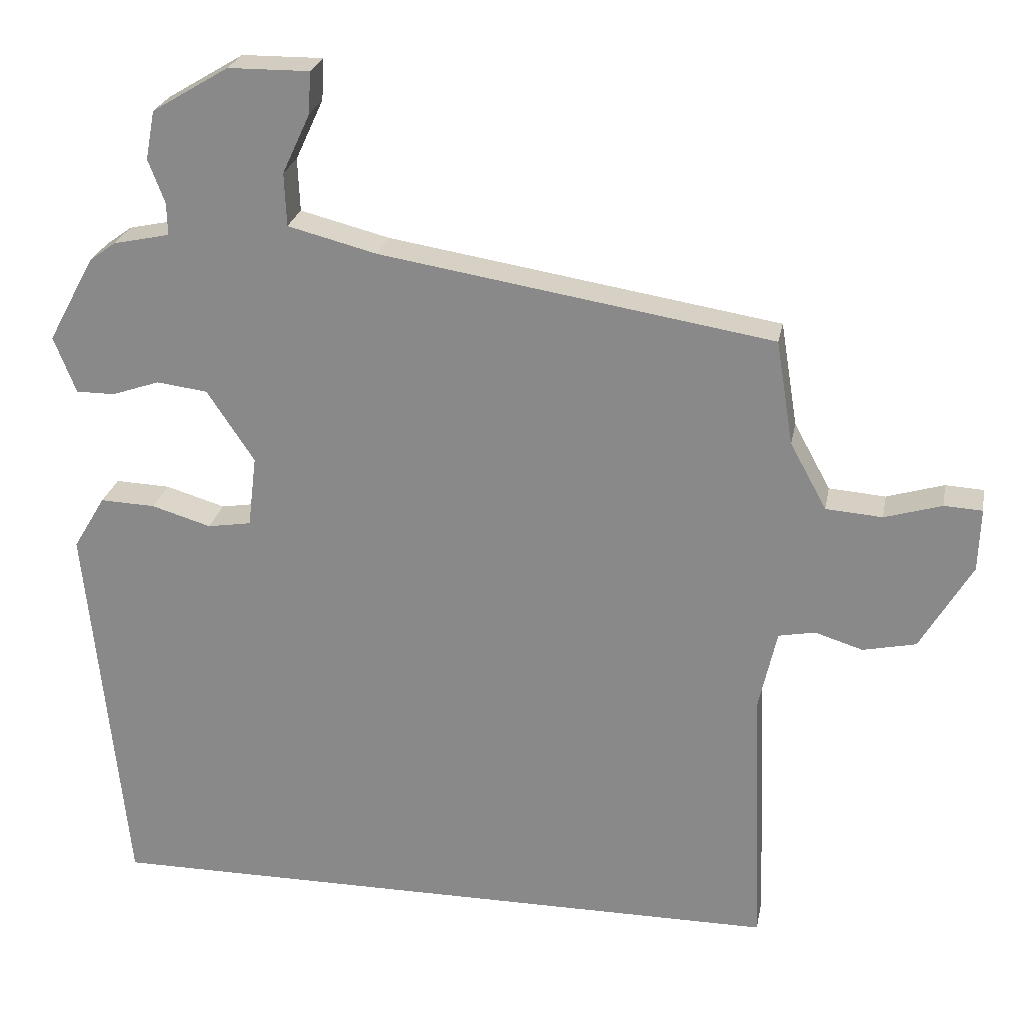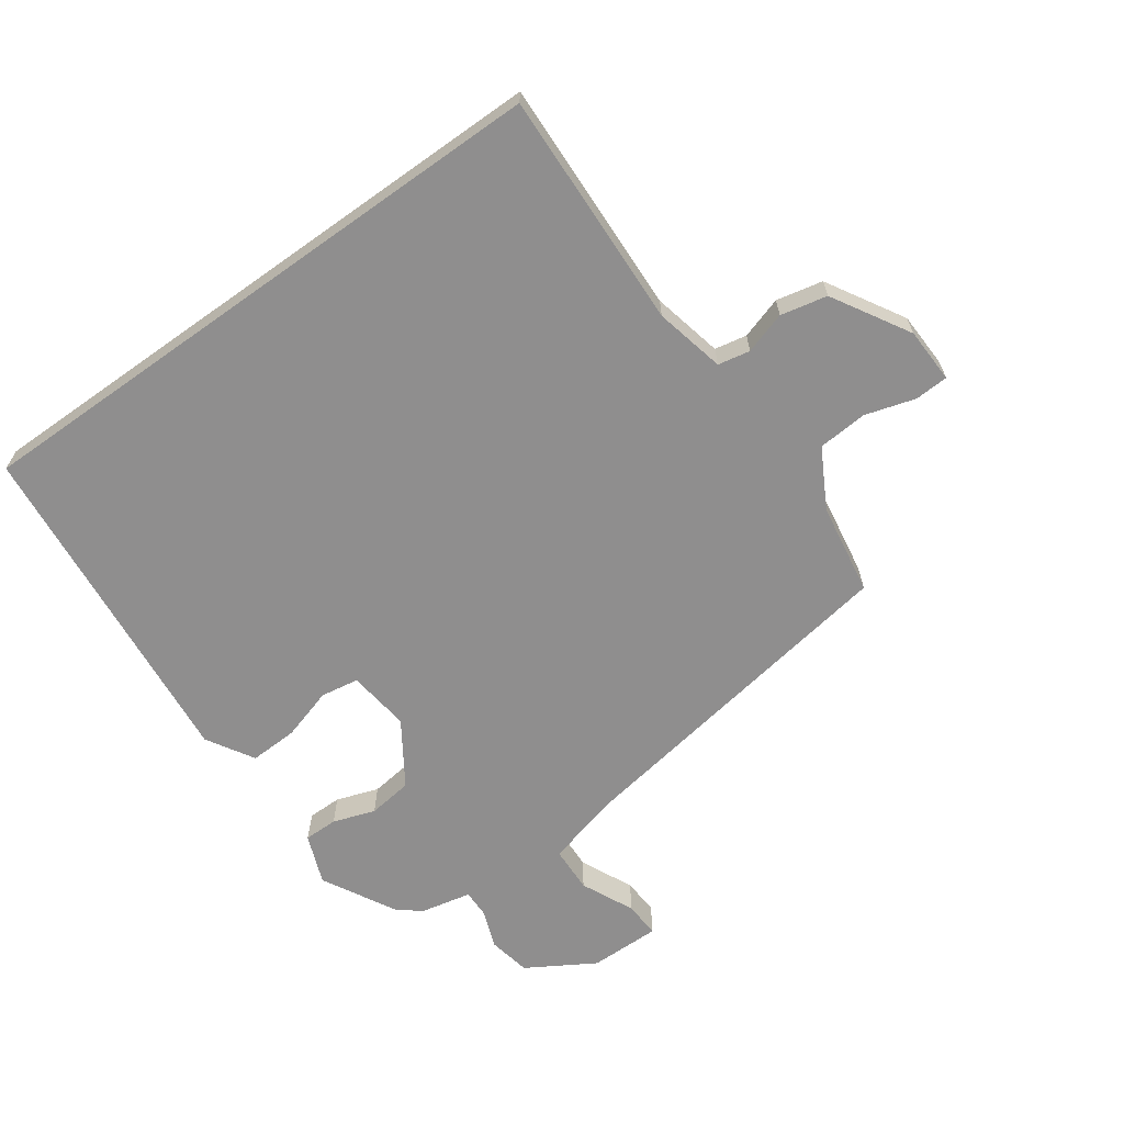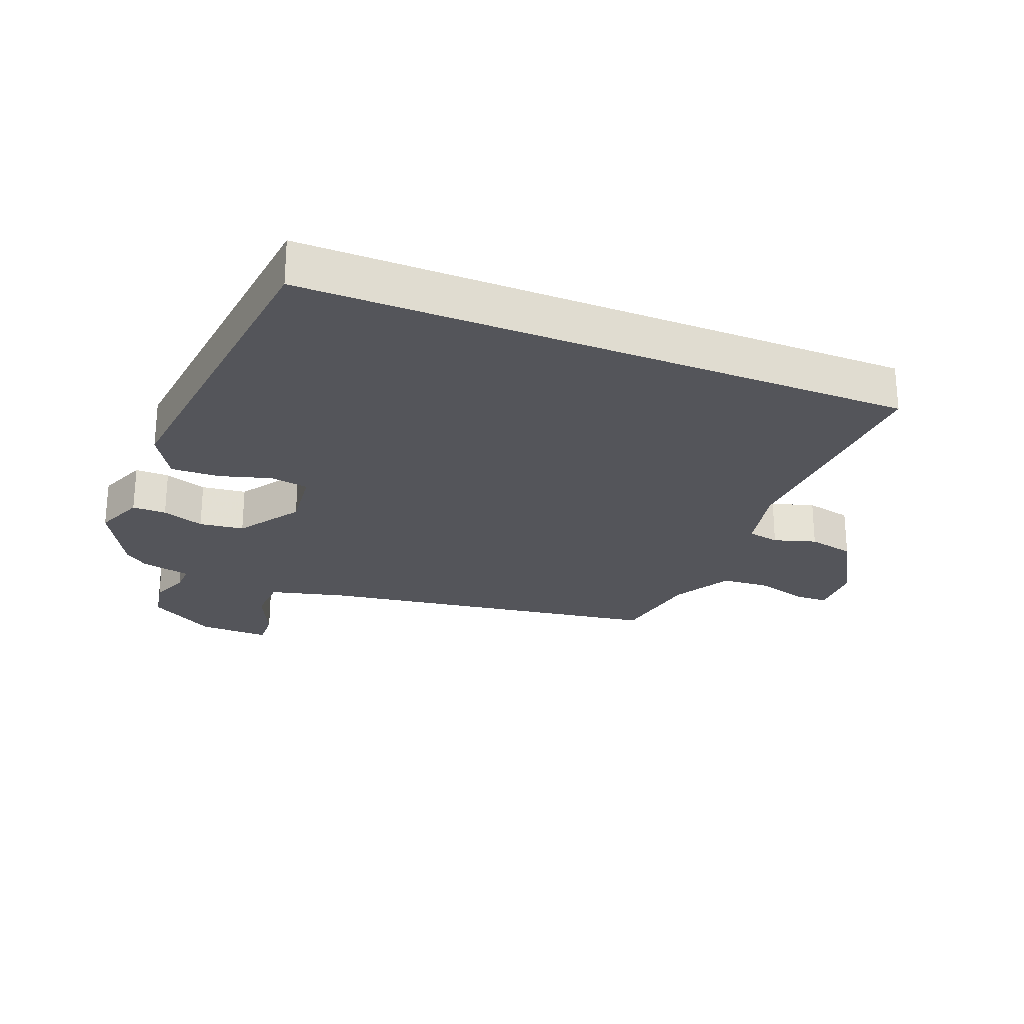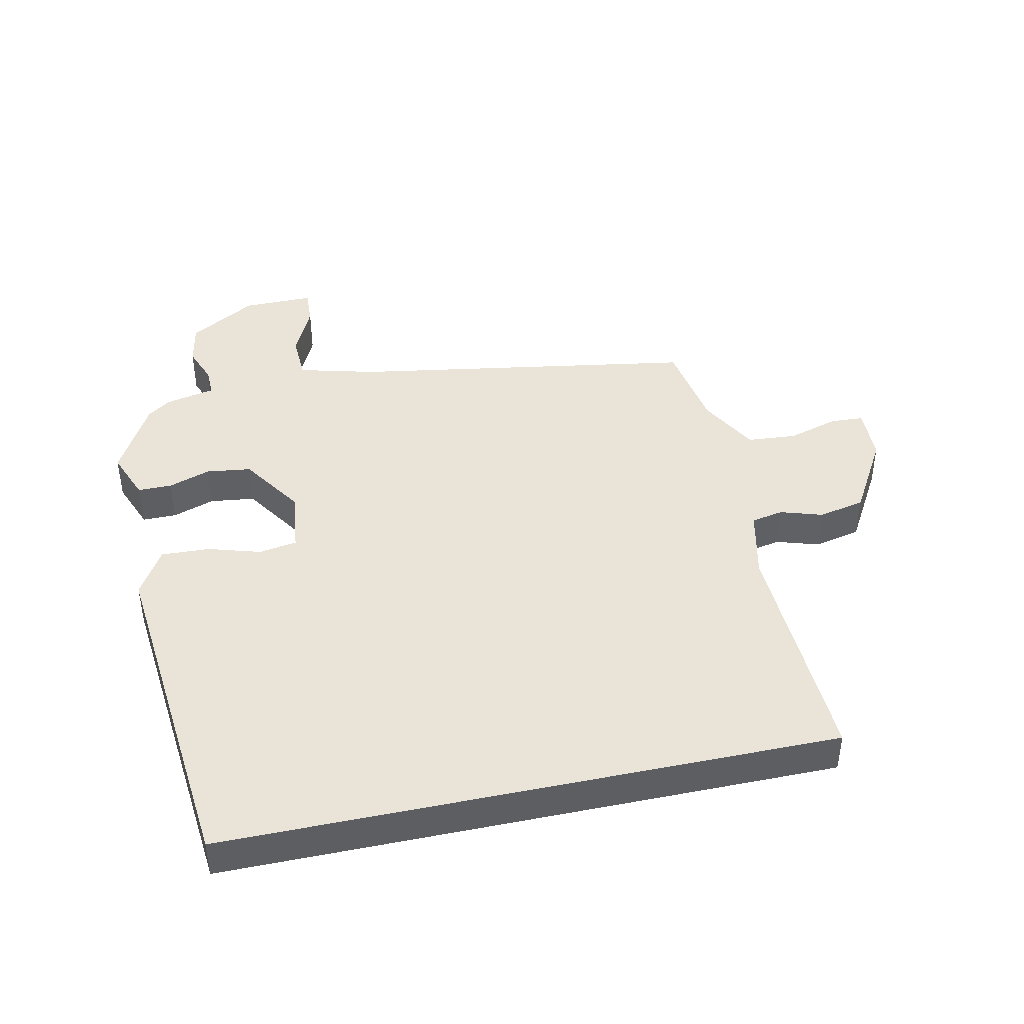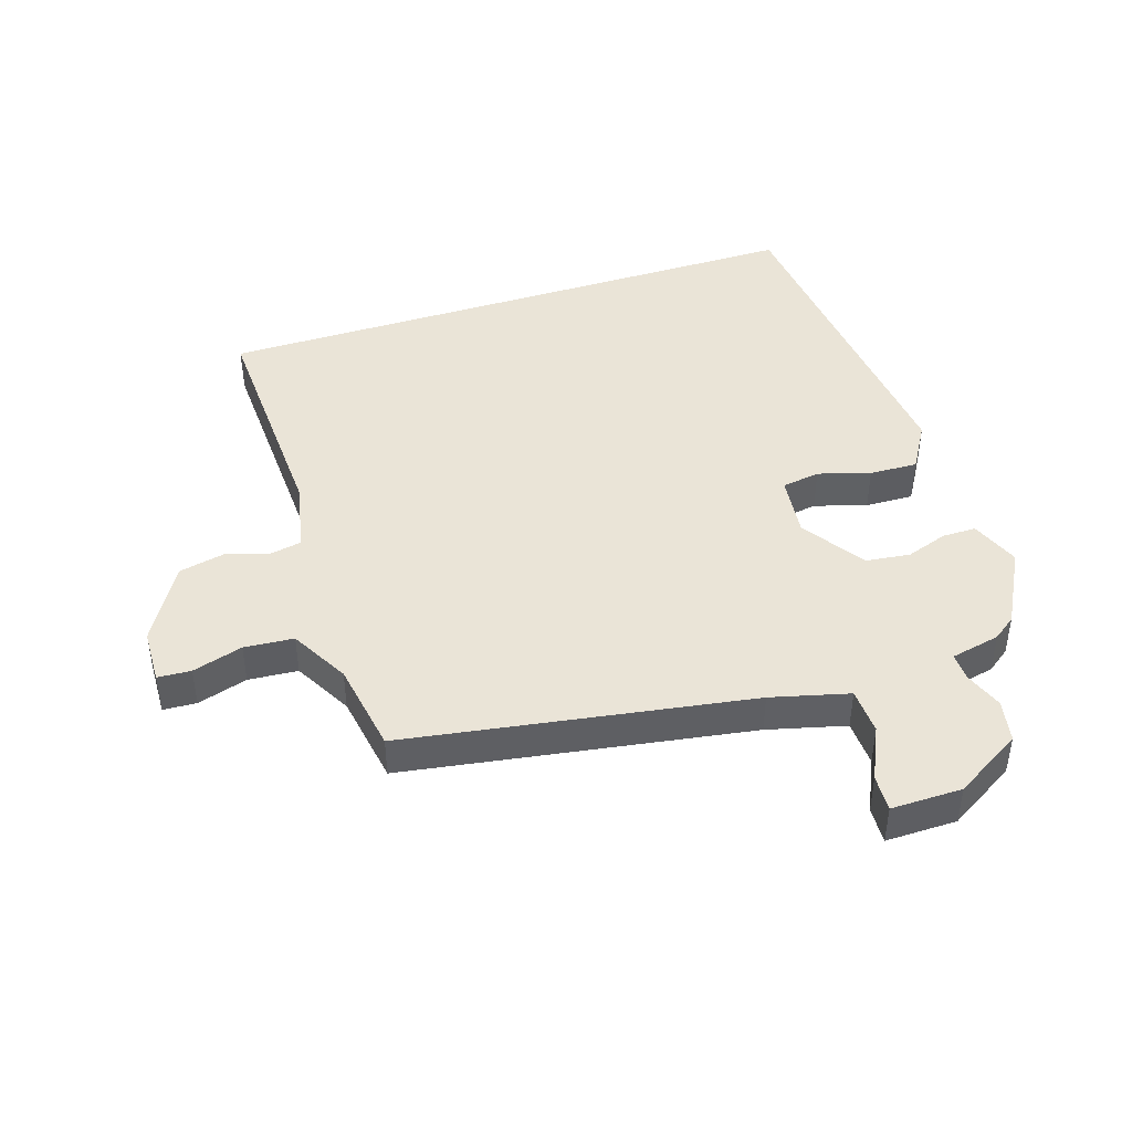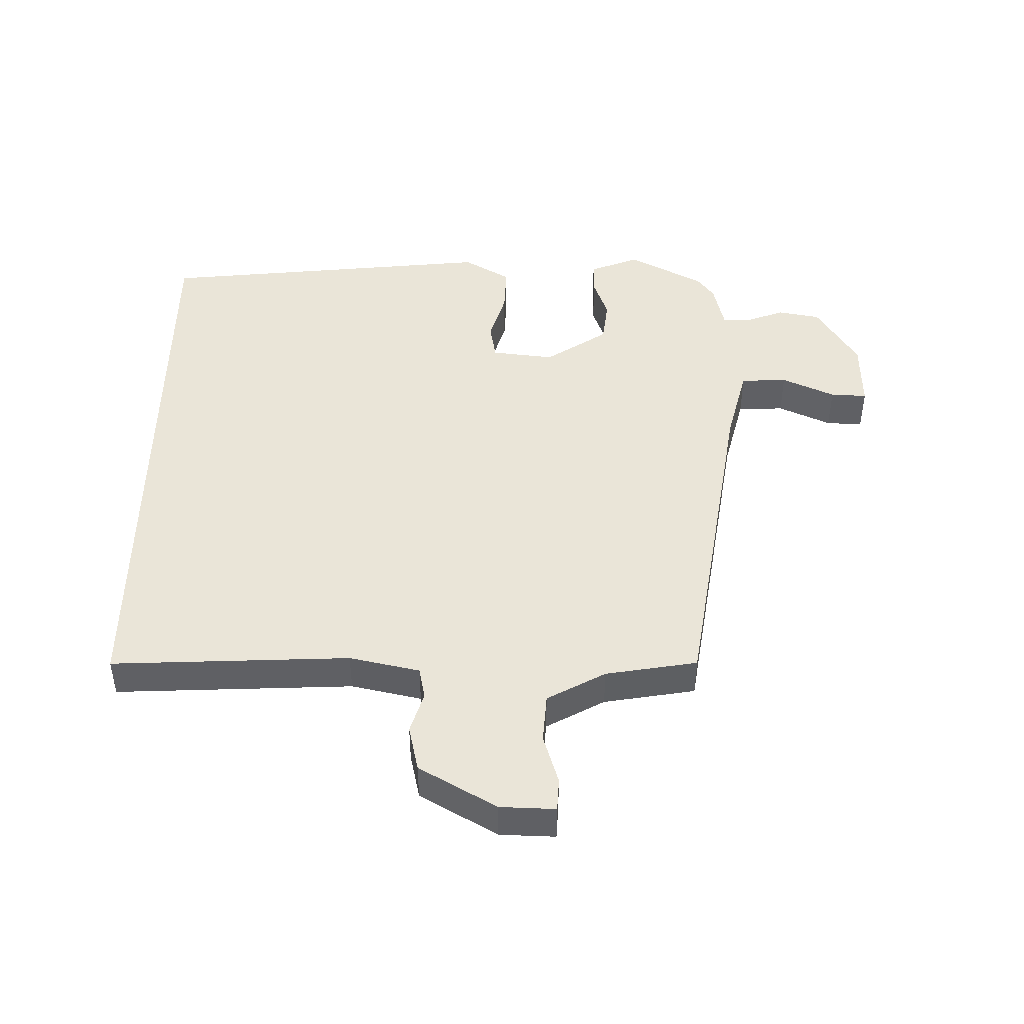
<metadata>
{"format":"obj","ext":"obj","renderer":"f3d","projection":"perspective","resolution":1024,"background":"white","views":[{"elev":24.7,"azim":-169.4,"up":"+Z"},{"elev":-65.0,"azim":-144.5,"up":"+Y"},{"elev":-25.0,"azim":158.0,"up":"+Y"},{"elev":43.0,"azim":167.9,"up":"+Y"},{"elev":43.9,"azim":-18.0,"up":"+Y"},{"elev":45.4,"azim":-89.5,"up":"+Y"}]}
</metadata>
<code>
v 0.44 0.07 -0.5
v -0.528 0.07 -0.5
v -0.513 0.07 -0.121
v -0.538 0.07 -0.009
v -0.589 0.07 0.001
v -0.656 0.07 -0.02
v -0.73 0.07 -0.004
v -0.802 0.07 0.119
v -0.805 0.07 0.207
v -0.752 0.07 0.21
v -0.672 0.07 0.186
v -0.593 0.07 0.192
v -0.542 0.07 0.285
v -0.518 0.07 0.431
v 0.03 0.07 0.52
v 0.154 0.07 0.552
v 0.157 0.07 0.626
v 0.118 0.07 0.71
v 0.115 0.07 0.768
v 0.228 0.07 0.767
v 0.335 0.07 0.703
v 0.348 0.07 0.635
v 0.325 0.07 0.574
v 0.324 0.07 0.529
v 0.403 0.07 0.512
v 0.44 0.07 0.485
v 0.505 0.07 0.365
v 0.474 0.07 0.286
v 0.42 0.07 0.286
v 0.353 0.07 0.309
v 0.282 0.07 0.3
v 0.216 0.07 0.2
v 0.228 0.07 0.1
v 0.289 0.07 0.09
v 0.372 0.07 0.115
v 0.449 0.07 0.118
v 0.494 0.07 0.043
v 0.44 0 -0.5
v -0.528 0 -0.5
v -0.513 0 -0.121
v -0.538 0 -0.009
v -0.589 0 0.001
v -0.656 0 -0.02
v -0.73 0 -0.004
v -0.802 0 0.119
v -0.805 0 0.207
v -0.752 0 0.21
v -0.672 0 0.186
v -0.593 0 0.192
v -0.542 0 0.285
v -0.518 0 0.431
v 0.03 0 0.52
v 0.154 0 0.552
v 0.157 0 0.626
v 0.118 0 0.71
v 0.115 0 0.768
v 0.228 0 0.767
v 0.335 0 0.703
v 0.348 0 0.635
v 0.325 0 0.574
v 0.324 0 0.529
v 0.403 0 0.512
v 0.44 0 0.485
v 0.505 0 0.365
v 0.474 0 0.286
v 0.42 0 0.286
v 0.353 0 0.309
v 0.282 0 0.3
v 0.216 0 0.2
v 0.228 0 0.1
v 0.289 0 0.09
v 0.372 0 0.115
v 0.449 0 0.118
v 0.494 0 0.043
f 37 1 2
f 36 37 2
f 35 36 2
f 34 35 2
f 33 34 2 3
f 32 33 3 4
f 31 32 4 5
f 28 29 30
f 27 28 30
f 26 27 30
f 25 26 30
f 24 25 30
f 24 30 31
f 5 6 7
f 31 5 7
f 24 31 7
f 23 24 7
f 21 22 23
f 20 21 23
f 19 20 23
f 18 19 23
f 17 18 23
f 16 17 23
f 15 16 23 7
f 13 14 15
f 12 13 15
f 9 10 11
f 8 9 11
f 7 8 11
f 7 11 12
f 7 12 15
f 39 38 74
f 39 74 73
f 39 73 72
f 39 72 71
f 40 39 71 70
f 41 40 70 69
f 42 41 69 68
f 67 66 65
f 67 65 64
f 67 64 63
f 67 63 62
f 67 62 61
f 68 67 61
f 44 43 42
f 44 42 68
f 44 68 61
f 44 61 60
f 60 59 58
f 60 58 57
f 60 57 56
f 60 56 55
f 60 55 54
f 60 54 53
f 44 60 53 52
f 52 51 50
f 52 50 49
f 48 47 46
f 48 46 45
f 48 45 44
f 49 48 44
f 52 49 44
f 1 38 39 2
f 2 39 40 3
f 3 40 41 4
f 4 41 42 5
f 5 42 43 6
f 6 43 44 7
f 7 44 45 8
f 8 45 46 9
f 9 46 47 10
f 10 47 48 11
f 11 48 49 12
f 12 49 50 13
f 13 50 51 14
f 14 51 52 15
f 15 52 53 16
f 16 53 54 17
f 17 54 55 18
f 18 55 56 19
f 19 56 57 20
f 20 57 58 21
f 21 58 59 22
f 22 59 60 23
f 23 60 61 24
f 24 61 62 25
f 25 62 63 26
f 26 63 64 27
f 27 64 65 28
f 28 65 66 29
f 29 66 67 30
f 30 67 68 31
f 31 68 69 32
f 32 69 70 33
f 33 70 71 34
f 34 71 72 35
f 35 72 73 36
f 36 73 74 37
f 37 74 38 1

</code>
